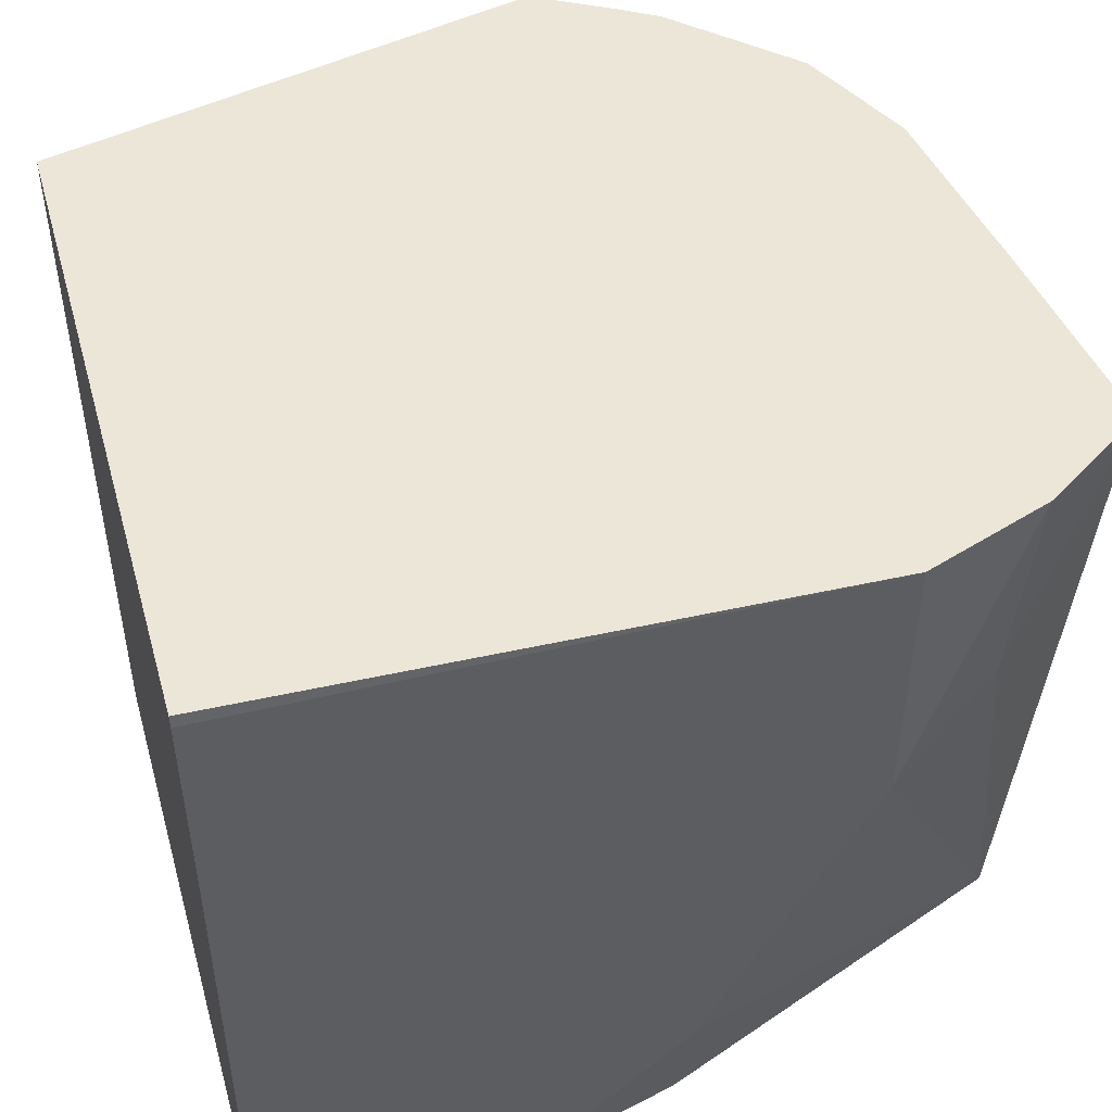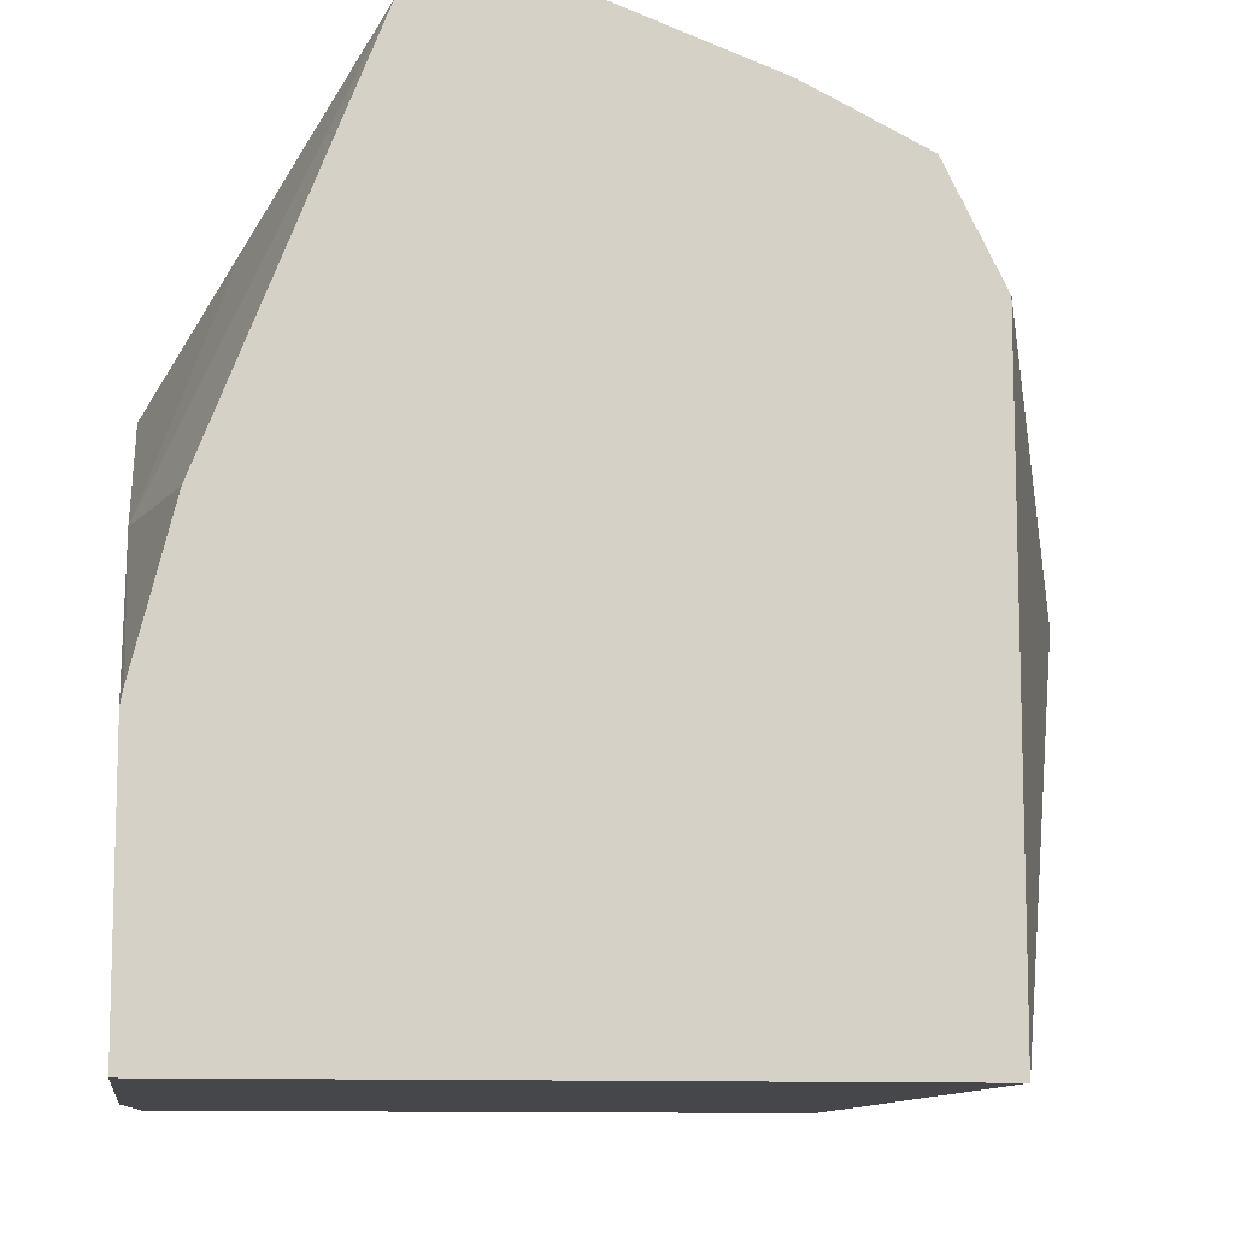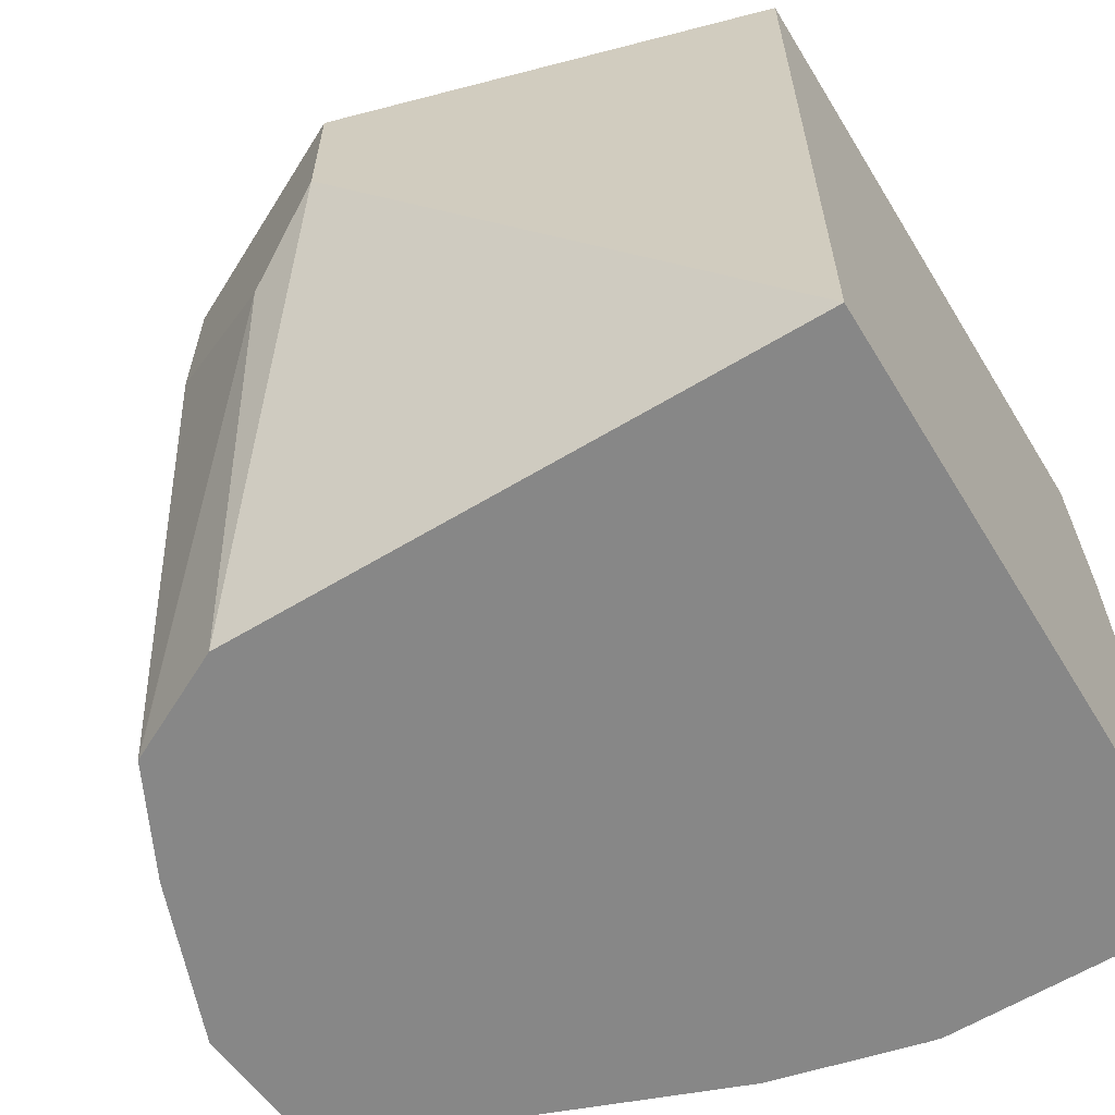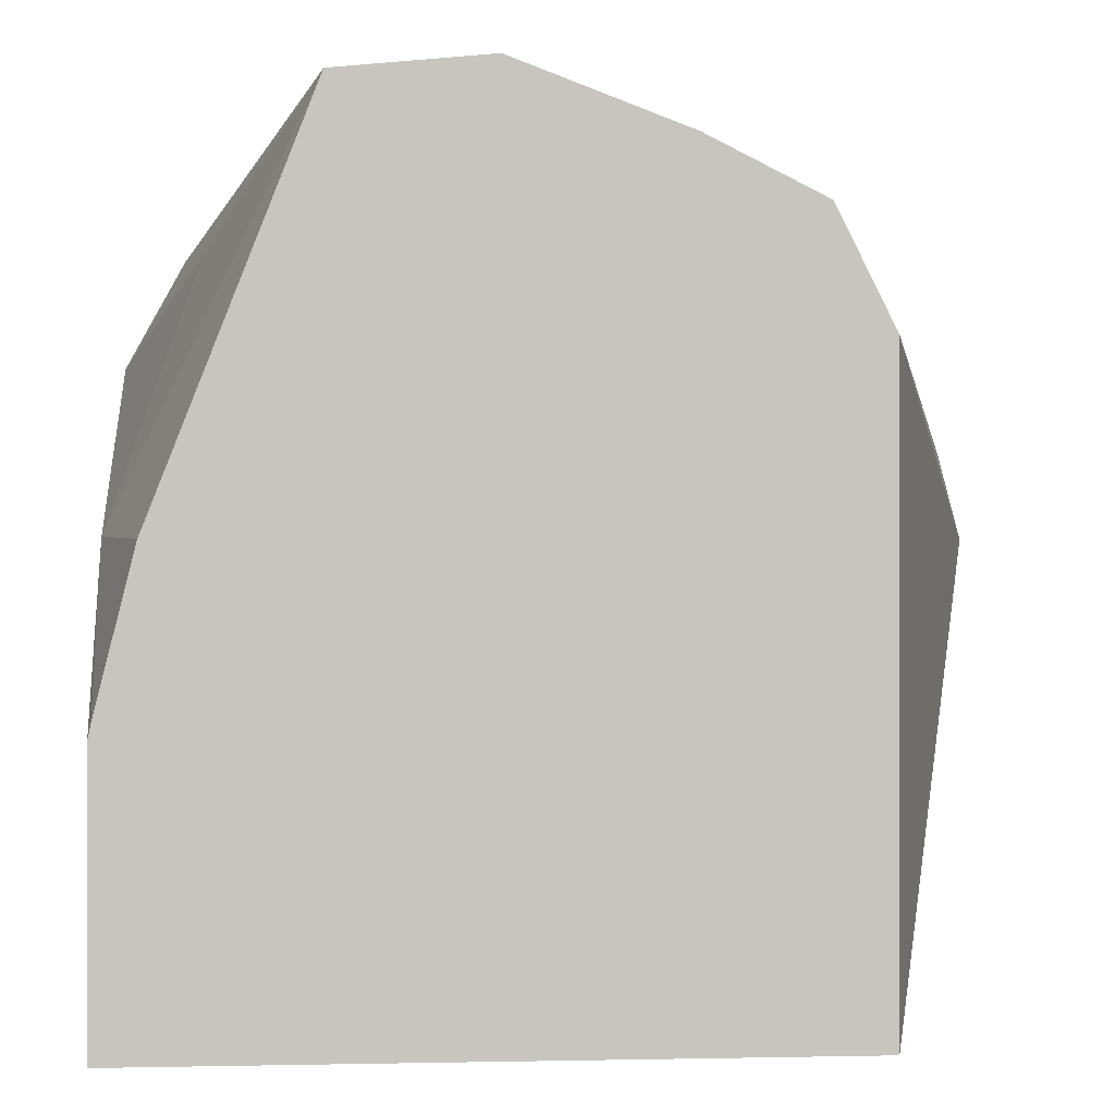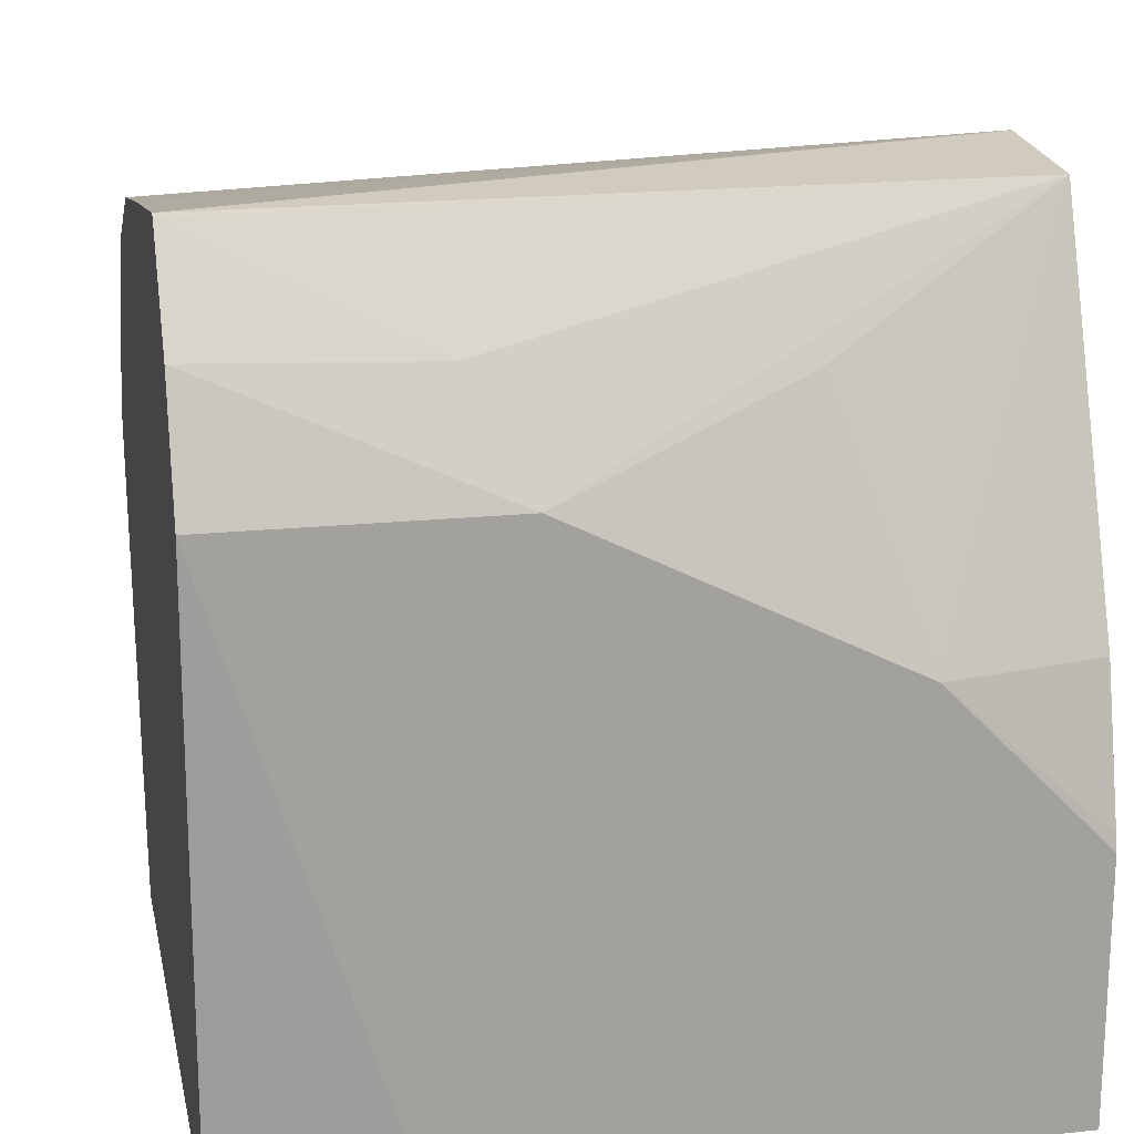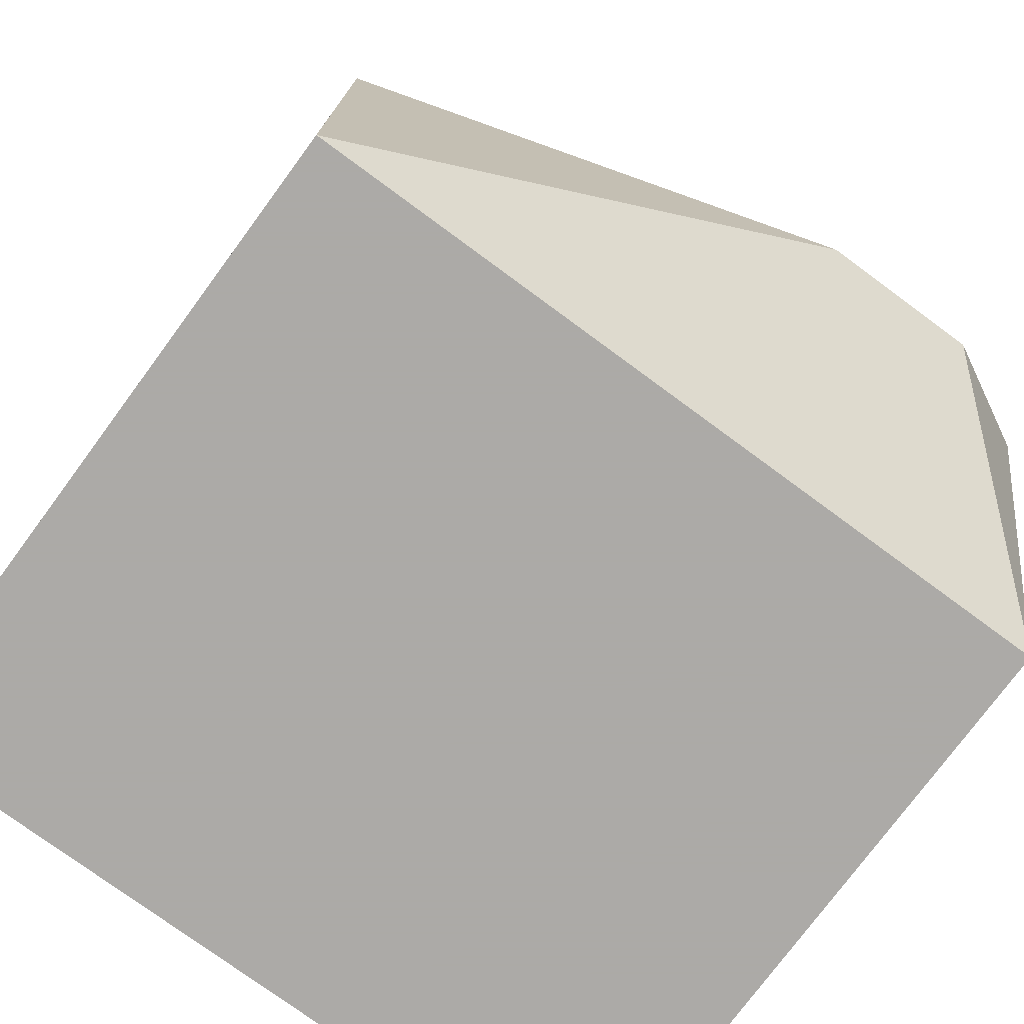
<metadata>
{"format":"obj","ext":"obj","renderer":"f3d","projection":"perspective","resolution":1024,"background":"white","views":[{"elev":49.4,"azim":74.4,"up":"+Z"},{"elev":-10.6,"azim":171.9,"up":"+Y"},{"elev":-62.3,"azim":-58.6,"up":"+Z"},{"elev":0.0,"azim":174.9,"up":"+Y"},{"elev":18.1,"azim":78.3,"up":"+Y"},{"elev":-76.0,"azim":-126.4,"up":"+Y"}]}
</metadata>
<code>
v -0.5931 0.06818 -0.008196
v -0.6113 0.1494 -0.008196
v -0.6213 0.1412 -0.02825
v -0.5931 0.06818 -0.1407
v -0.4834 0.06818 -0.008196
v -0.6104 0.1526 -0.008196
v -0.6119 0.1506 -0.009415
v -0.6072 0.1624 -0.01412
v -0.6025 0.1789 -0.02825
v -0.6142 0.1553 -0.0706
v -0.6213 0.1412 -0.05649
v -0.5931 0.1694 -0.1407
v -0.4801 0.06818 -0.1407
v -0.483 0.06818 -0.01023
v -0.4801 0.1694 -0.008196
v -0.6042 0.1639 -0.008196
v -0.6008 0.1697 -0.008196
v -0.6025 0.1789 -0.05649
v -0.5836 0.1883 -0.008196
v -0.5782 0.191 -0.008196
v -0.6036 0.1694 -0.08471
v -0.5836 0.1883 -0.1407
v -0.5838 0.1879 -0.1407
v -0.4801 0.113 -0.1407
v -0.4801 0.06818 -0.03993
v -0.4874 0.1904 -0.008196
v -0.4801 0.1694 -0.05649
v -0.5652 0.1975 -0.1407
v -0.5648 0.1977 -0.008196
v -0.4801 0.1412 -0.113
v -0.4806 0.1156 -0.1407
v -0.4987 0.2073 -0.008196
v -0.4895 0.1883 -0.04708
v -0.4942 0.1836 -0.09884
v -0.5124 0.2057 -0.1407
v -0.5648 0.1977 -0.1407
v -0.5371 0.2081 -0.1407
v -0.5341 0.2027 -0.008196
v -0.4848 0.1365 -0.1365
v -0.4869 0.1407 -0.1407
v -0.4857 0.1357 -0.1407
v -0.5002 0.2077 -0.008196
v -0.5366 0.2081 -0.1407
f 18 20 28
f 13 24 30
f 15 27 26
f 14 25 15
f 13 15 25
f 13 27 15
f 13 30 27
f 10 12 11
f 9 18 10
f 10 22 23
f 10 21 22
f 10 18 21
f 9 20 18
f 39 41 40
f 9 19 20
f 9 17 19
f 18 28 22
f 10 23 12
f 18 22 21
f 37 42 43
f 24 31 30
f 8 17 9
f 37 38 42
f 35 43 42
f 32 35 42
f 32 33 35
f 31 41 39
f 30 35 34
f 30 40 35
f 20 29 28
f 30 39 40
f 29 38 37
f 29 37 36
f 28 29 36
f 27 35 33
f 27 34 35
f 27 30 34
f 26 33 32
f 26 27 33
f 30 31 39
f 8 16 17
f 4 41 31
f 6 16 7
f 1 17 16
f 1 19 17
f 1 20 19
f 1 29 20
f 1 38 29
f 1 42 38
f 1 32 42
f 1 15 26
f 1 5 15
f 1 14 5
f 1 25 14
f 1 13 25
f 1 4 13
f 1 11 4
f 1 3 11
f 1 2 3
f 7 16 8
f 1 16 6
f 1 6 2
f 1 26 32
f 2 7 3
f 2 6 7
f 5 14 15
f 4 24 13
f 4 31 24
f 4 40 41
f 4 35 40
f 4 37 43
f 4 36 37
f 4 28 36
f 4 43 35
f 3 7 8
f 4 23 22
f 4 12 23
f 4 11 12
f 3 10 11
f 3 9 10
f 3 8 9
f 4 22 28

</code>
